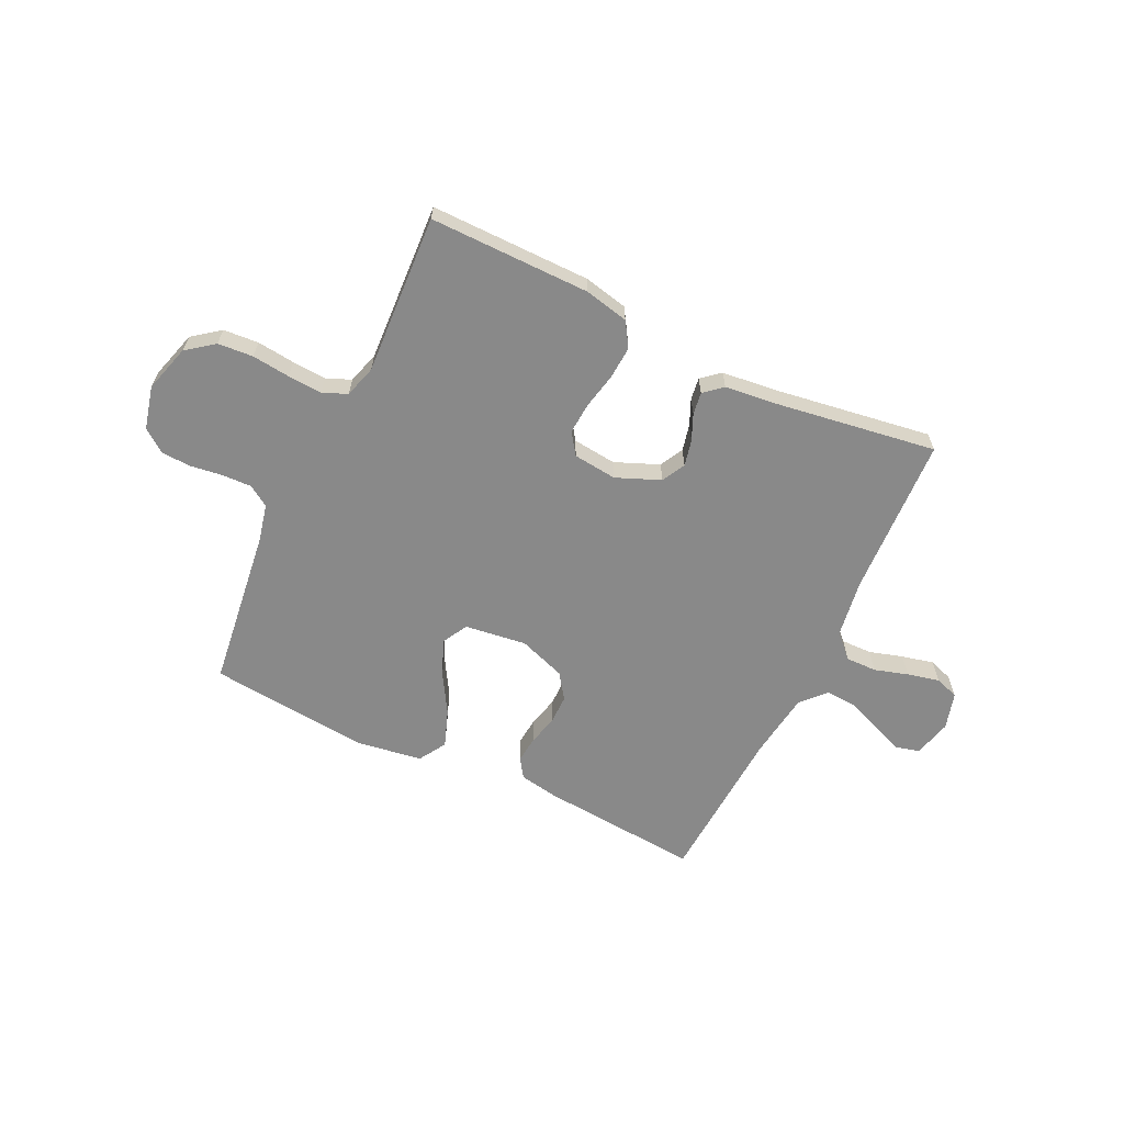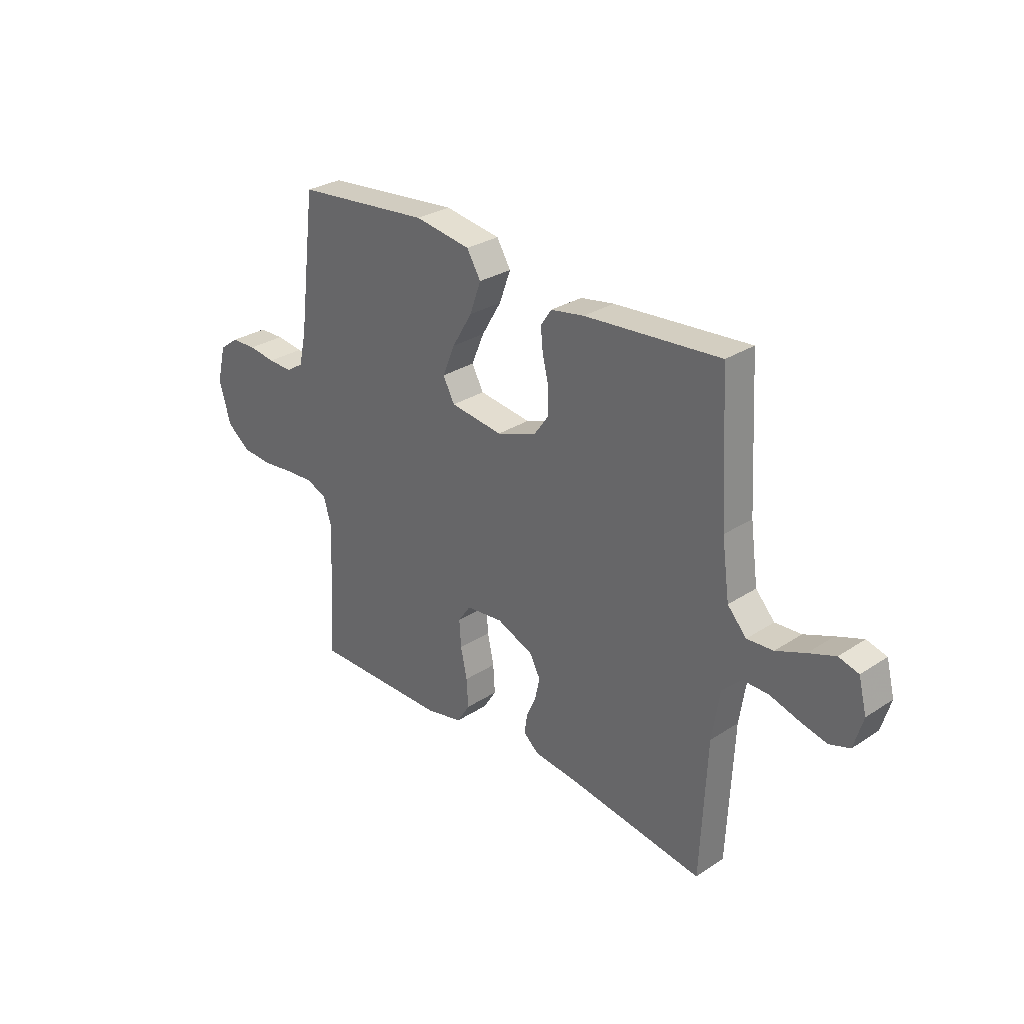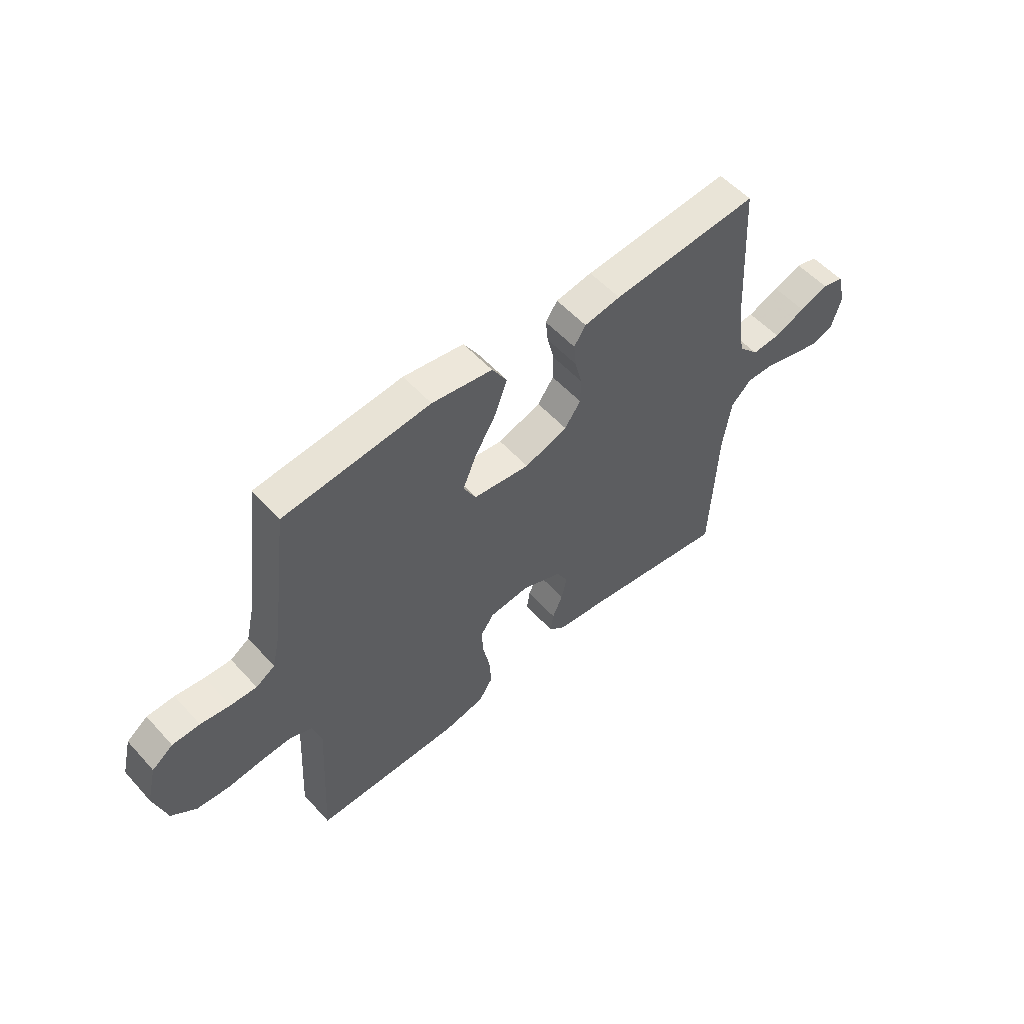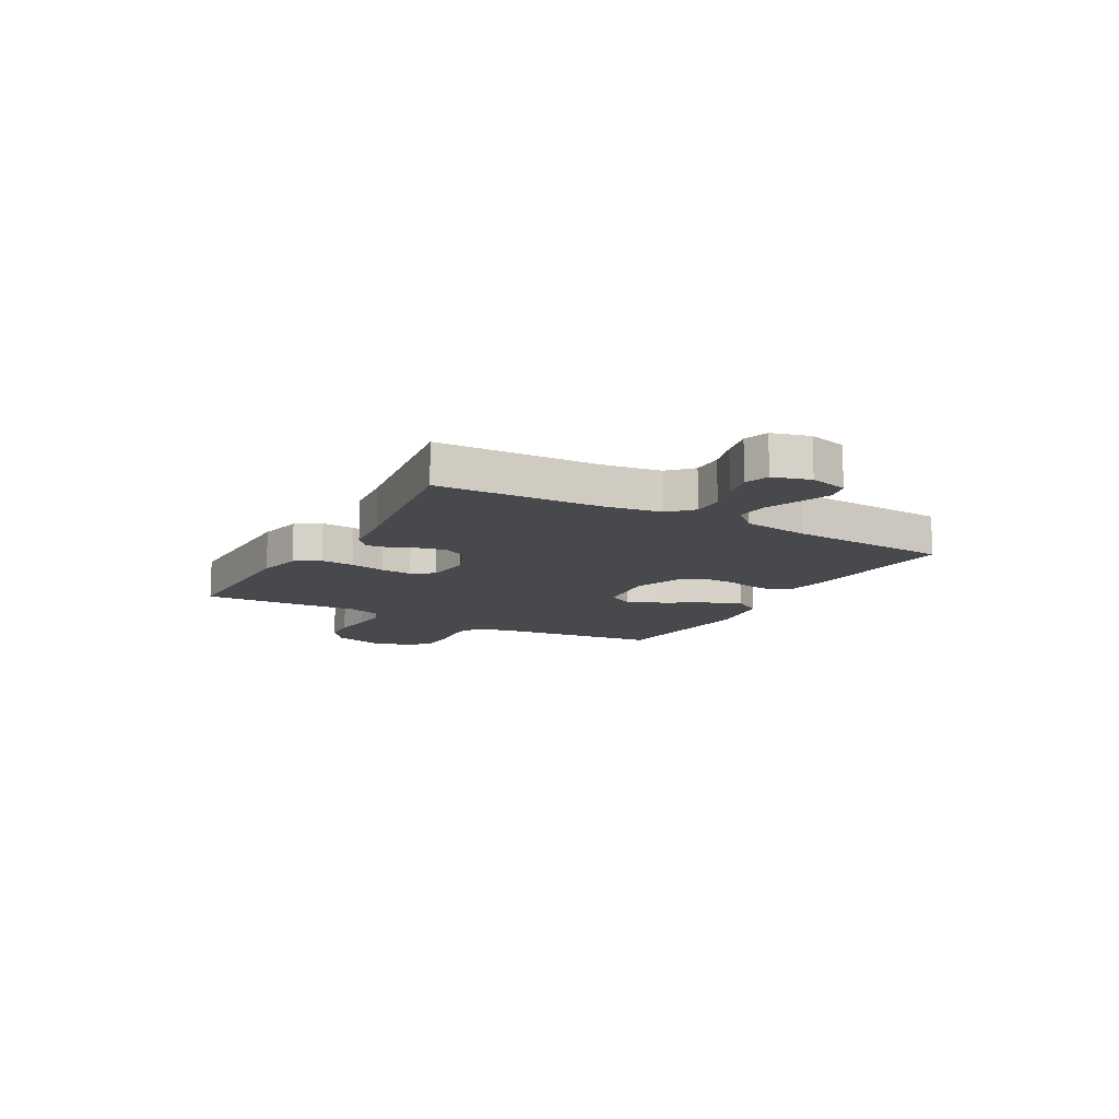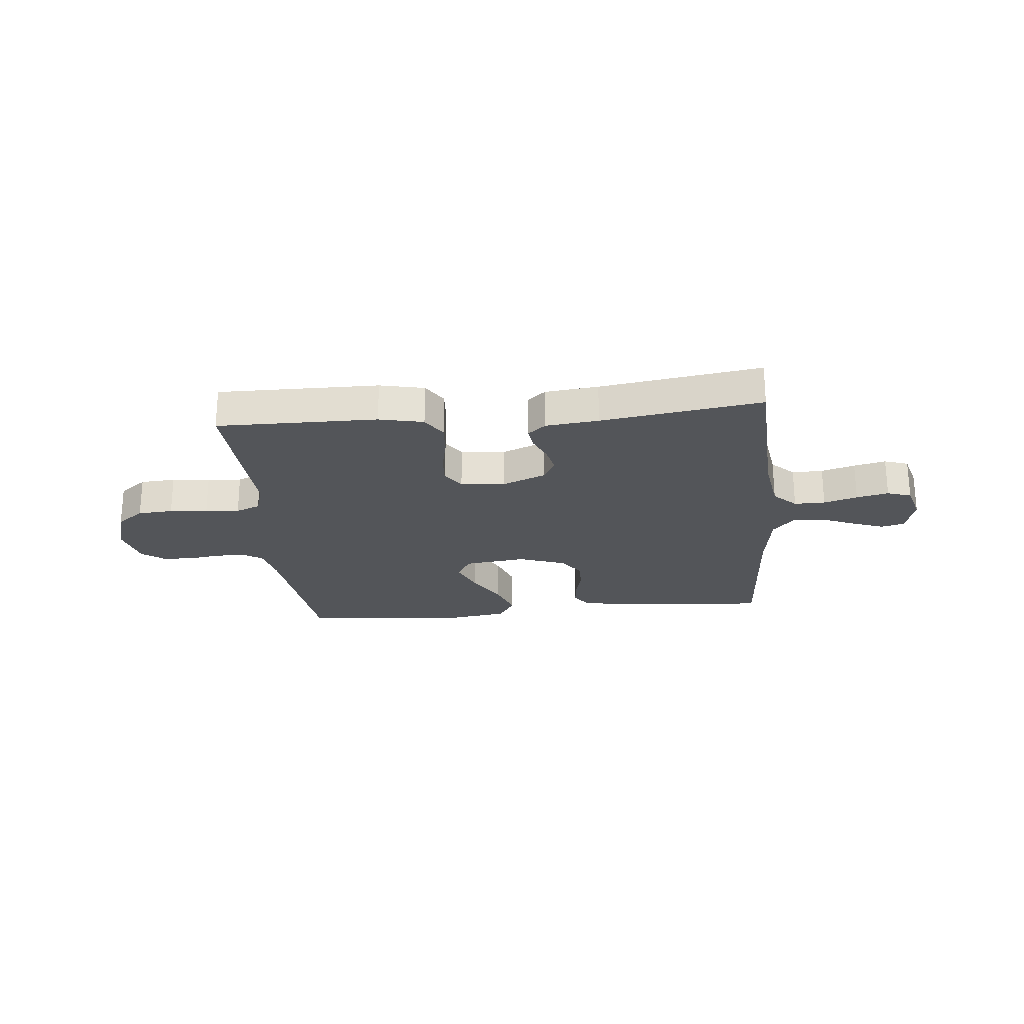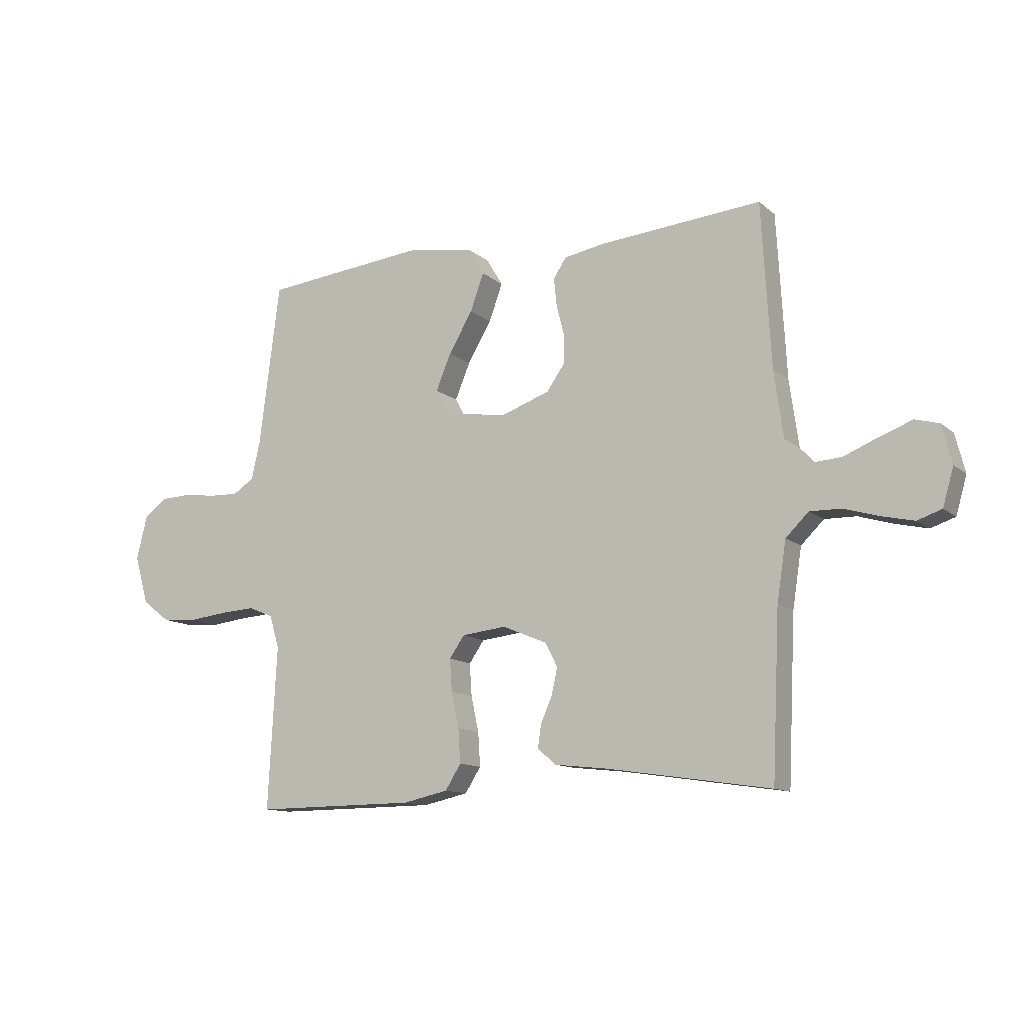
<metadata>
{"format":"obj","ext":"obj","renderer":"f3d","projection":"perspective","resolution":1024,"background":"white","views":[{"elev":-63.2,"azim":154.4,"up":"+Y"},{"elev":29.4,"azim":-133.8,"up":"+Z"},{"elev":54.9,"azim":138.7,"up":"+Z"},{"elev":-12.5,"azim":-119.4,"up":"+Y"},{"elev":-24.0,"azim":-174.6,"up":"+Y"},{"elev":-12.0,"azim":-151.0,"up":"+Z"}]}
</metadata>
<code>
v -0.5 0.07 0.5
v -0.2 0.07 0.475
v -0.126 0.07 0.462
v -0.102 0.07 0.426
v -0.107 0.07 0.377
v -0.121 0.07 0.32
v -0.121 0.07 0.265
v -0.088 0.07 0.218
v 0 0.07 0.187
v 0.116 0.07 0.202
v 0.142 0.07 0.25
v 0.114 0.07 0.317
v 0.07 0.07 0.391
v 0.045 0.07 0.46
v 0.076 0.07 0.511
v 0.2 0.07 0.53
v 0.5 0.07 0.5
v 0.538 0.07 0.2
v 0.554 0.07 0.13
v 0.593 0.07 0.105
v 0.647 0.07 0.107
v 0.707 0.07 0.115
v 0.763 0.07 0.113
v 0.806 0.07 0.081
v 0.826 0.07 0
v 0.8 0.07 -0.089
v 0.749 0.07 -0.128
v 0.683 0.07 -0.133
v 0.612 0.07 -0.125
v 0.548 0.07 -0.121
v 0.502 0.07 -0.14
v 0.484 0.07 -0.2
v 0.5 0.07 -0.5
v 0.2 0.07 -0.498
v 0.117 0.07 -0.48
v 0.088 0.07 -0.434
v 0.092 0.07 -0.372
v 0.106 0.07 -0.306
v 0.11 0.07 -0.247
v 0.082 0.07 -0.207
v 0 0.07 -0.198
v -0.082 0.07 -0.232
v -0.105 0.07 -0.276
v -0.094 0.07 -0.325
v -0.073 0.07 -0.373
v -0.067 0.07 -0.415
v -0.101 0.07 -0.444
v -0.2 0.07 -0.455
v -0.5 0.07 -0.5
v -0.514 0.07 -0.2
v -0.531 0.07 -0.091
v -0.573 0.07 -0.05
v -0.631 0.07 -0.051
v -0.694 0.07 -0.07
v -0.754 0.07 -0.084
v -0.799 0.07 -0.069
v -0.819 0.07 0
v -0.801 0.07 0.071
v -0.757 0.07 0.083
v -0.698 0.07 0.061
v -0.634 0.07 0.035
v -0.576 0.07 0.031
v -0.534 0.07 0.077
v -0.517 0.07 0.2
v -0.5 0 0.5
v -0.2 0 0.475
v -0.126 0 0.462
v -0.102 0 0.426
v -0.107 0 0.377
v -0.121 0 0.32
v -0.121 0 0.265
v -0.088 0 0.218
v 0 0 0.187
v 0.116 0 0.202
v 0.142 0 0.25
v 0.114 0 0.317
v 0.07 0 0.391
v 0.045 0 0.46
v 0.076 0 0.511
v 0.2 0 0.53
v 0.5 0 0.5
v 0.538 0 0.2
v 0.554 0 0.13
v 0.593 0 0.105
v 0.647 0 0.107
v 0.707 0 0.115
v 0.763 0 0.113
v 0.806 0 0.081
v 0.826 0 0
v 0.8 0 -0.089
v 0.749 0 -0.128
v 0.683 0 -0.133
v 0.612 0 -0.125
v 0.548 0 -0.121
v 0.502 0 -0.14
v 0.484 0 -0.2
v 0.5 0 -0.5
v 0.2 0 -0.498
v 0.117 0 -0.48
v 0.088 0 -0.434
v 0.092 0 -0.372
v 0.106 0 -0.306
v 0.11 0 -0.247
v 0.082 0 -0.207
v 0 0 -0.198
v -0.082 0 -0.232
v -0.105 0 -0.276
v -0.094 0 -0.325
v -0.073 0 -0.373
v -0.067 0 -0.415
v -0.101 0 -0.444
v -0.2 0 -0.455
v -0.5 0 -0.5
v -0.514 0 -0.2
v -0.531 0 -0.091
v -0.573 0 -0.05
v -0.631 0 -0.051
v -0.694 0 -0.07
v -0.754 0 -0.084
v -0.799 0 -0.069
v -0.819 0 0
v -0.801 0 0.071
v -0.757 0 0.083
v -0.698 0 0.061
v -0.634 0 0.035
v -0.576 0 0.031
v -0.534 0 0.077
v -0.517 0 0.2
f 59 60 61
f 58 59 61
f 57 58 61
f 56 57 61
f 55 56 61
f 54 55 61
f 53 54 61
f 52 53 61 62
f 51 52 62 63
f 48 49 50
f 51 63 64
f 50 51 64
f 48 50 64
f 47 48 64
f 46 47 64
f 45 46 64
f 44 45 64
f 36 37 38
f 35 36 38
f 34 35 38
f 33 34 38
f 32 33 38
f 31 32 38 39
f 30 31 39 40
f 27 28 29
f 26 27 29
f 25 26 29
f 24 25 29
f 23 24 29
f 22 23 29
f 21 22 29
f 20 21 29 30
f 30 40 41
f 20 30 41
f 19 20 41
f 16 17 18
f 15 16 18
f 14 15 18
f 13 14 18
f 12 13 18
f 11 12 18 19
f 4 5 6
f 3 4 6
f 2 3 6
f 1 2 6
f 64 1 6
f 64 6 7
f 43 44 64
f 64 7 8
f 43 64 8
f 42 43 8
f 19 41 42
f 11 19 42
f 10 11 42
f 9 10 42
f 8 9 42
f 125 124 123
f 125 123 122
f 125 122 121
f 125 121 120
f 125 120 119
f 125 119 118
f 125 118 117
f 126 125 117 116
f 127 126 116 115
f 114 113 112
f 128 127 115
f 128 115 114
f 128 114 112
f 128 112 111
f 128 111 110
f 128 110 109
f 128 109 108
f 102 101 100
f 102 100 99
f 102 99 98
f 102 98 97
f 102 97 96
f 103 102 96 95
f 104 103 95 94
f 93 92 91
f 93 91 90
f 93 90 89
f 93 89 88
f 93 88 87
f 93 87 86
f 93 86 85
f 94 93 85 84
f 105 104 94
f 105 94 84
f 105 84 83
f 82 81 80
f 82 80 79
f 82 79 78
f 82 78 77
f 82 77 76
f 83 82 76 75
f 70 69 68
f 70 68 67
f 70 67 66
f 70 66 65
f 70 65 128
f 71 70 128
f 128 108 107
f 72 71 128
f 72 128 107
f 72 107 106
f 106 105 83
f 106 83 75
f 106 75 74
f 106 74 73
f 106 73 72
f 1 65 66 2
f 2 66 67 3
f 3 67 68 4
f 4 68 69 5
f 5 69 70 6
f 6 70 71 7
f 7 71 72 8
f 8 72 73 9
f 9 73 74 10
f 10 74 75 11
f 11 75 76 12
f 12 76 77 13
f 13 77 78 14
f 14 78 79 15
f 15 79 80 16
f 16 80 81 17
f 17 81 82 18
f 18 82 83 19
f 19 83 84 20
f 20 84 85 21
f 21 85 86 22
f 22 86 87 23
f 23 87 88 24
f 24 88 89 25
f 25 89 90 26
f 26 90 91 27
f 27 91 92 28
f 28 92 93 29
f 29 93 94 30
f 30 94 95 31
f 31 95 96 32
f 32 96 97 33
f 33 97 98 34
f 34 98 99 35
f 35 99 100 36
f 36 100 101 37
f 37 101 102 38
f 38 102 103 39
f 39 103 104 40
f 40 104 105 41
f 41 105 106 42
f 42 106 107 43
f 43 107 108 44
f 44 108 109 45
f 45 109 110 46
f 46 110 111 47
f 47 111 112 48
f 48 112 113 49
f 49 113 114 50
f 50 114 115 51
f 51 115 116 52
f 52 116 117 53
f 53 117 118 54
f 54 118 119 55
f 55 119 120 56
f 56 120 121 57
f 57 121 122 58
f 58 122 123 59
f 59 123 124 60
f 60 124 125 61
f 61 125 126 62
f 62 126 127 63
f 63 127 128 64
f 64 128 65 1

</code>
